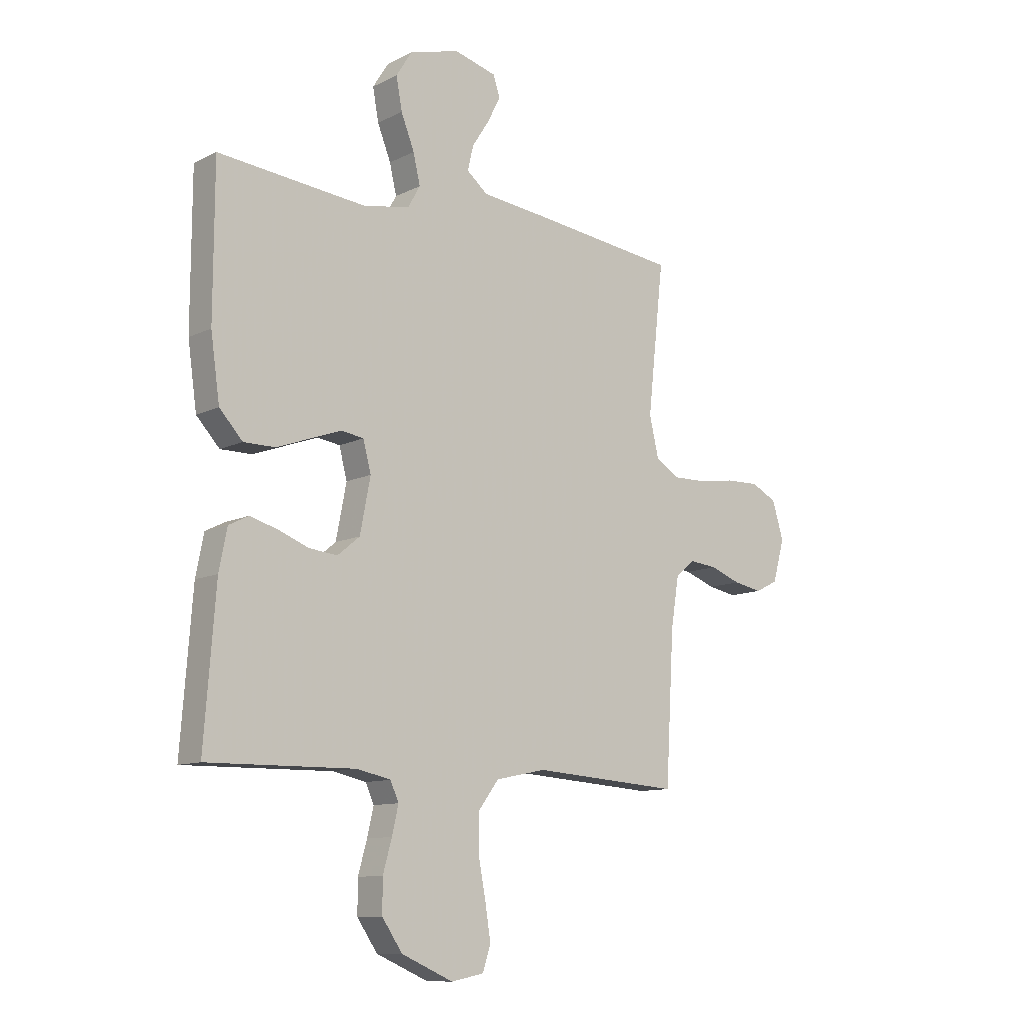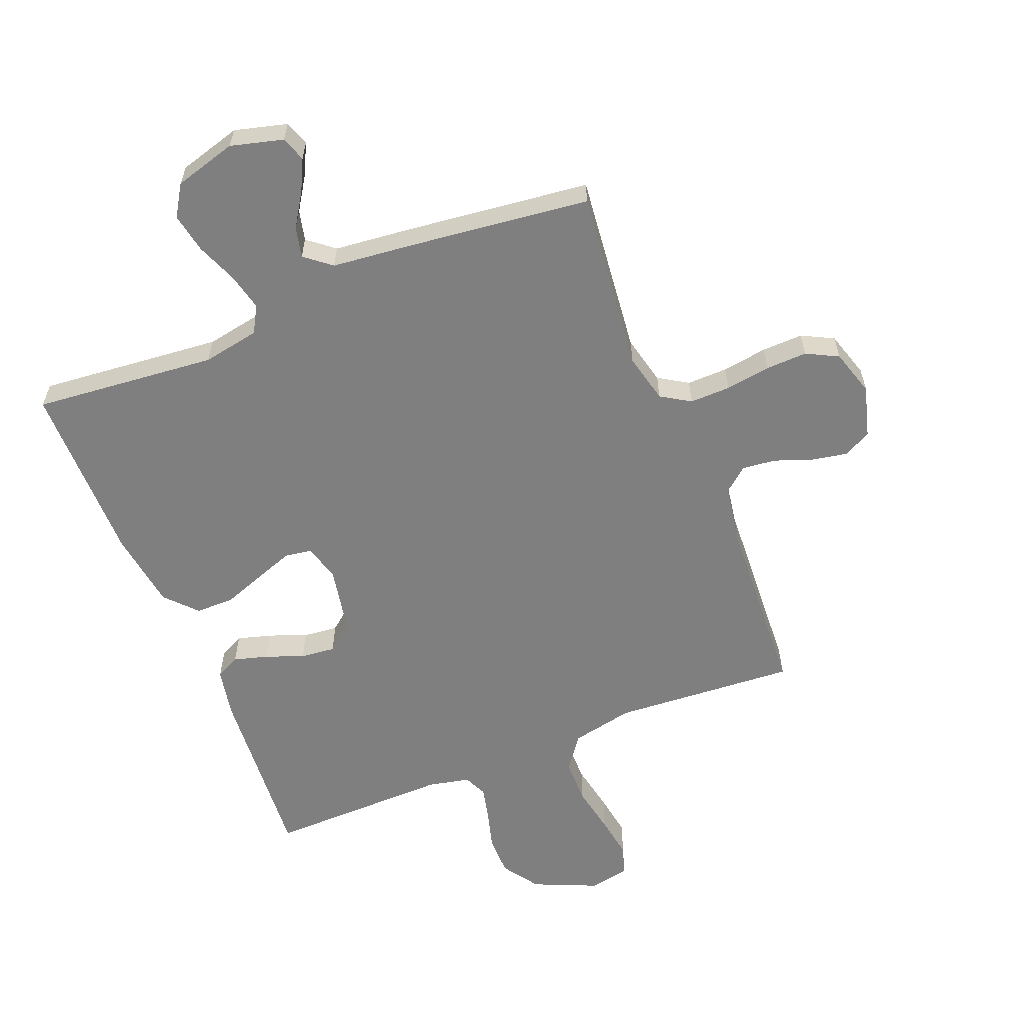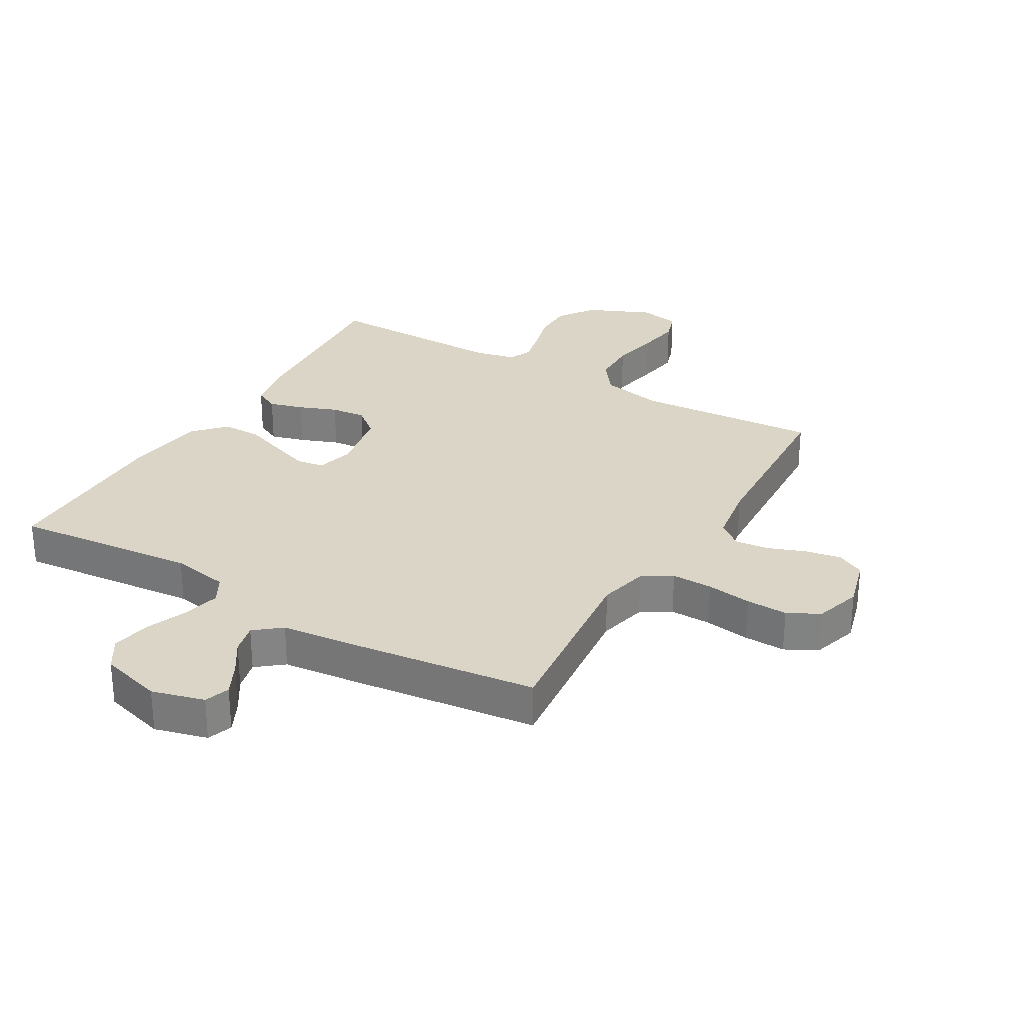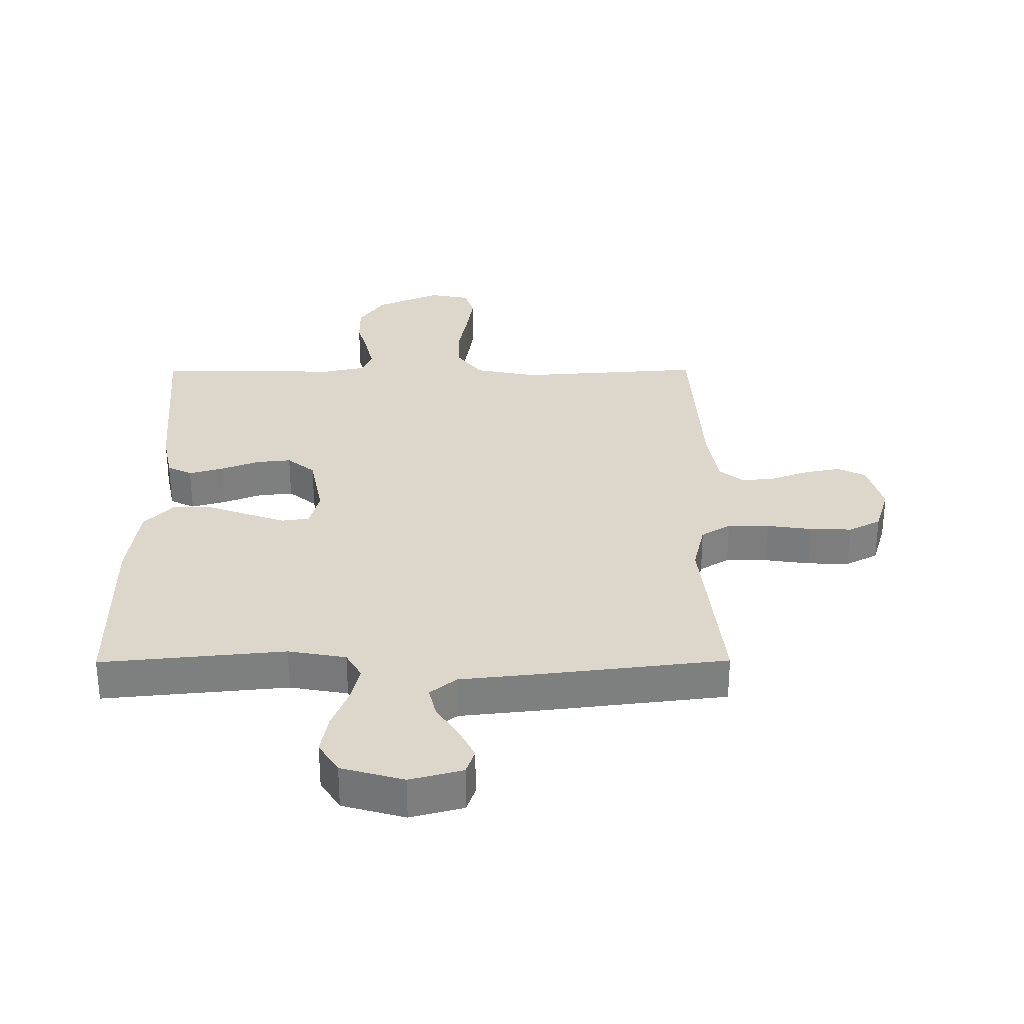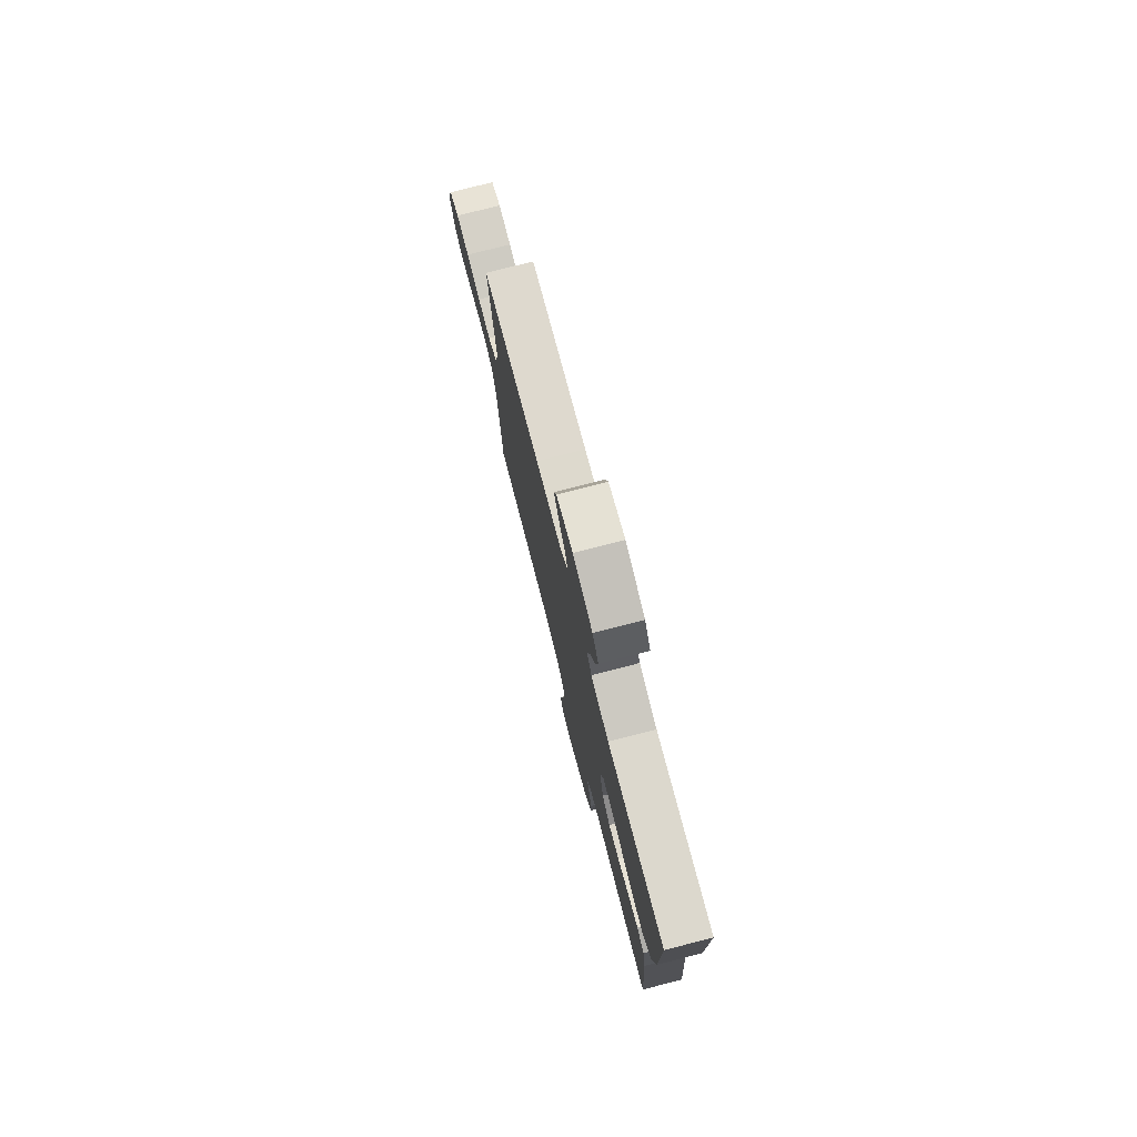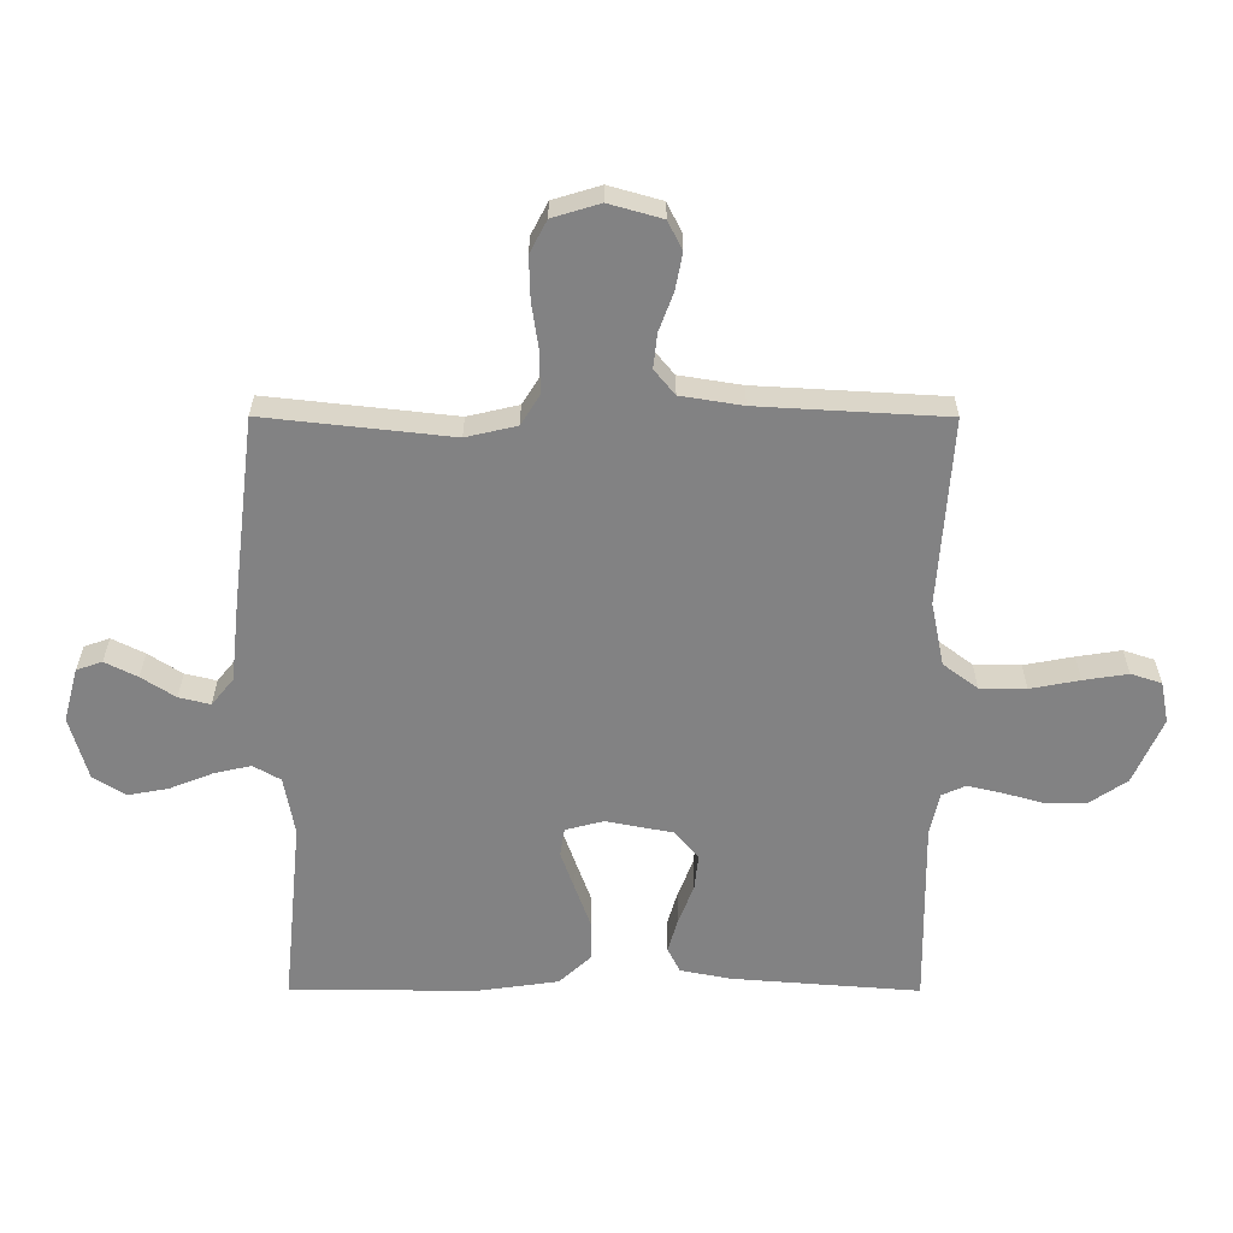
<metadata>
{"format":"obj","ext":"obj","renderer":"f3d","projection":"perspective","resolution":1024,"background":"white","views":[{"elev":-10.7,"azim":-39.5,"up":"+Z"},{"elev":-59.7,"azim":22.0,"up":"+Y"},{"elev":29.0,"azim":30.4,"up":"+Y"},{"elev":30.8,"azim":-0.3,"up":"+Y"},{"elev":77.5,"azim":-104.4,"up":"+Z"},{"elev":-60.8,"azim":89.9,"up":"+Y"}]}
</metadata>
<code>
v 0.5 0.07 0.5
v 0.467 0.07 0.2
v 0.486 0.07 0.119
v 0.534 0.07 0.089
v 0.601 0.07 0.09
v 0.675 0.07 0.101
v 0.743 0.07 0.103
v 0.795 0.07 0.076
v 0.818 0.07 0
v 0.794 0.07 -0.085
v 0.748 0.07 -0.108
v 0.69 0.07 -0.097
v 0.628 0.07 -0.074
v 0.573 0.07 -0.068
v 0.533 0.07 -0.101
v 0.517 0.07 -0.2
v 0.5 0.07 -0.5
v 0.2 0.07 -0.479
v 0.098 0.07 -0.5
v 0.057 0.07 -0.555
v 0.056 0.07 -0.629
v 0.071 0.07 -0.708
v 0.082 0.07 -0.779
v 0.066 0.07 -0.828
v 0 0.07 -0.841
v -0.105 0.07 -0.795
v -0.146 0.07 -0.735
v -0.146 0.07 -0.669
v -0.128 0.07 -0.605
v -0.115 0.07 -0.549
v -0.132 0.07 -0.511
v -0.2 0.07 -0.496
v -0.5 0.07 -0.5
v -0.477 0.07 -0.2
v -0.461 0.07 -0.119
v -0.421 0.07 -0.099
v -0.365 0.07 -0.115
v -0.303 0.07 -0.139
v -0.246 0.07 -0.145
v -0.201 0.07 -0.108
v -0.18 0.07 0
v -0.196 0.07 0.061
v -0.241 0.07 0.068
v -0.303 0.07 0.046
v -0.372 0.07 0.021
v -0.436 0.07 0.021
v -0.483 0.07 0.072
v -0.501 0.07 0.2
v -0.5 0.07 0.5
v -0.2 0.07 0.471
v -0.106 0.07 0.488
v -0.081 0.07 0.532
v -0.095 0.07 0.592
v -0.122 0.07 0.66
v -0.134 0.07 0.725
v -0.102 0.07 0.776
v 0 0.07 0.805
v 0.086 0.07 0.782
v 0.1 0.07 0.741
v 0.074 0.07 0.689
v 0.039 0.07 0.635
v 0.027 0.07 0.585
v 0.07 0.07 0.55
v 0.2 0.07 0.536
v 0.5 0 0.5
v 0.467 0 0.2
v 0.486 0 0.119
v 0.534 0 0.089
v 0.601 0 0.09
v 0.675 0 0.101
v 0.743 0 0.103
v 0.795 0 0.076
v 0.818 0 0
v 0.794 0 -0.085
v 0.748 0 -0.108
v 0.69 0 -0.097
v 0.628 0 -0.074
v 0.573 0 -0.068
v 0.533 0 -0.101
v 0.517 0 -0.2
v 0.5 0 -0.5
v 0.2 0 -0.479
v 0.098 0 -0.5
v 0.057 0 -0.555
v 0.056 0 -0.629
v 0.071 0 -0.708
v 0.082 0 -0.779
v 0.066 0 -0.828
v 0 0 -0.841
v -0.105 0 -0.795
v -0.146 0 -0.735
v -0.146 0 -0.669
v -0.128 0 -0.605
v -0.115 0 -0.549
v -0.132 0 -0.511
v -0.2 0 -0.496
v -0.5 0 -0.5
v -0.477 0 -0.2
v -0.461 0 -0.119
v -0.421 0 -0.099
v -0.365 0 -0.115
v -0.303 0 -0.139
v -0.246 0 -0.145
v -0.201 0 -0.108
v -0.18 0 0
v -0.196 0 0.061
v -0.241 0 0.068
v -0.303 0 0.046
v -0.372 0 0.021
v -0.436 0 0.021
v -0.483 0 0.072
v -0.501 0 0.2
v -0.5 0 0.5
v -0.2 0 0.471
v -0.106 0 0.488
v -0.081 0 0.532
v -0.095 0 0.592
v -0.122 0 0.66
v -0.134 0 0.725
v -0.102 0 0.776
v 0 0 0.805
v 0.086 0 0.782
v 0.1 0 0.741
v 0.074 0 0.689
v 0.039 0 0.635
v 0.027 0 0.585
v 0.07 0 0.55
v 0.2 0 0.536
f 63 64 1 2
f 62 63 2 3
f 58 59 60 61
f 56 57 58 61
f 56 61 62
f 53 54 55 56
f 52 53 56 62
f 51 52 62 3
f 47 48 49 50
f 44 45 46 47
f 43 44 47 50
f 42 43 50 51
f 35 36 37 38
f 33 34 35 38
f 32 33 38 39
f 31 32 39 40
f 26 27 28 29
f 26 29 30
f 25 26 30
f 24 25 30
f 21 22 23 24
f 21 24 30 31
f 16 17 18
f 15 16 18 19
f 10 11 12 13
f 10 13 14
f 9 10 14
f 8 9 14
f 5 6 7 8
f 4 5 8 14
f 3 4 14 15
f 41 42 51 3
f 20 21 31 40
f 19 20 40 41
f 3 15 19 41
f 66 65 128 127
f 67 66 127 126
f 125 124 123 122
f 125 122 121 120
f 126 125 120
f 120 119 118 117
f 126 120 117 116
f 67 126 116 115
f 114 113 112 111
f 111 110 109 108
f 114 111 108 107
f 115 114 107 106
f 102 101 100 99
f 102 99 98 97
f 103 102 97 96
f 104 103 96 95
f 93 92 91 90
f 94 93 90
f 94 90 89
f 94 89 88
f 88 87 86 85
f 95 94 88 85
f 82 81 80
f 83 82 80 79
f 77 76 75 74
f 78 77 74
f 78 74 73
f 78 73 72
f 72 71 70 69
f 78 72 69 68
f 79 78 68 67
f 67 115 106 105
f 104 95 85 84
f 105 104 84 83
f 105 83 79 67
f 1 65 66 2
f 2 66 67 3
f 3 67 68 4
f 4 68 69 5
f 5 69 70 6
f 6 70 71 7
f 7 71 72 8
f 8 72 73 9
f 9 73 74 10
f 10 74 75 11
f 11 75 76 12
f 12 76 77 13
f 13 77 78 14
f 14 78 79 15
f 15 79 80 16
f 16 80 81 17
f 17 81 82 18
f 18 82 83 19
f 19 83 84 20
f 20 84 85 21
f 21 85 86 22
f 22 86 87 23
f 23 87 88 24
f 24 88 89 25
f 25 89 90 26
f 26 90 91 27
f 27 91 92 28
f 28 92 93 29
f 29 93 94 30
f 30 94 95 31
f 31 95 96 32
f 32 96 97 33
f 33 97 98 34
f 34 98 99 35
f 35 99 100 36
f 36 100 101 37
f 37 101 102 38
f 38 102 103 39
f 39 103 104 40
f 40 104 105 41
f 41 105 106 42
f 42 106 107 43
f 43 107 108 44
f 44 108 109 45
f 45 109 110 46
f 46 110 111 47
f 47 111 112 48
f 48 112 113 49
f 49 113 114 50
f 50 114 115 51
f 51 115 116 52
f 52 116 117 53
f 53 117 118 54
f 54 118 119 55
f 55 119 120 56
f 56 120 121 57
f 57 121 122 58
f 58 122 123 59
f 59 123 124 60
f 60 124 125 61
f 61 125 126 62
f 62 126 127 63
f 63 127 128 64
f 64 128 65 1

</code>
